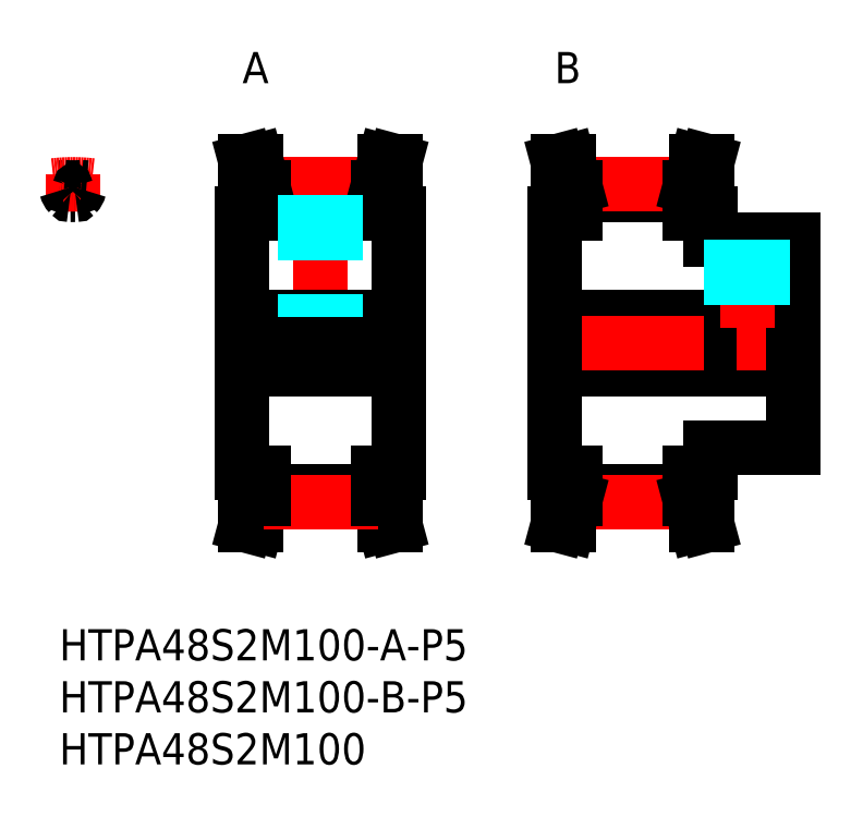
<metadata>
{"format":"dxf","ext":"dxf","renderer":"ezdxf+matplotlib","layout":"modelspace","background":"white","min_lineweight":24,"dpi":150}
</metadata>
<code>
0
SECTION
2
ENTITIES
0
INSERT
8
MSM_CONTINUOUS
2
*U11
10
0
20
0
30
0
0
INSERT
8
MSM_CONTINUOUS
2
*U12
10
0
20
0
30
0
0
INSERT
8
MSM_CONTINUOUS
2
*U13
10
0
20
0
30
0
0
TEXT
8
MSM_PART_NUMBER
10
17.6
20
52.5
30
0
40
3
1
A
0
TEXT
8
MSM_PART_NUMBER
10
47.6
20
52.5
30
0
40
3
1
B
0
LINE
8
MSM_CONTINUOUS
10
49.6
20
41.77
30
0
11
60.6
21
41.77
31
0
0
LINE
8
MSM_CONTINUOUS
10
49.6
20
13.24
30
0
11
60.6
21
13.24
31
0
0
LINE
8
MSM_CONTINUOUS
10
49.6
20
12.48
30
0
11
60.6
21
12.48
31
0
0
LINE
8
MSM_CONTINUOUS
10
49.6
20
42.53
30
0
11
60.6
21
42.53
31
0
0
LINE
8
MSM_CONTINUOUS
10
47.6
20
25
30
0
11
70.6
21
25
31
0
0
LINE
8
MSM_CONTINUOUS
10
47.6
20
30
30
0
11
70.6
21
30
31
0
0
LINE
8
MSM_CENTER
10
46.1
20
27.5
30
0
11
72.1
21
27.5
31
0
0
LINE
8
MSM_CENTER
10
49.6
20
42.78
30
0
11
60.6
21
42.78
31
0
0
LINE
8
MSM_CENTER
10
49.6
20
12.22
30
0
11
60.6
21
12.22
31
0
0
LINE
8
MSM_CONTINUOUS
10
19.6
20
12.48
30
0
11
18.94
21
10
31
0
0
LINE
8
MSM_CONTINUOUS
10
18.6
20
12.61
30
0
11
17.9
21
10
31
0
0
LINE
8
MSM_CONTINUOUS
10
31.6
20
12.61
30
0
11
32.3
21
10
31
0
0
LINE
8
MSM_CONTINUOUS
10
30.6
20
12.48
30
0
11
31.26
21
10
31
0
0
LINE
8
MSM_CONTINUOUS
10
48.6
20
12.61
30
0
11
47.9
21
10
31
0
0
LINE
8
MSM_CONTINUOUS
10
49.6
20
12.48
30
0
11
48.94
21
10
31
0
0
LINE
8
MSM_CONTINUOUS
10
17.9
20
10
30
0
11
18.94
21
10
31
0
0
LINE
8
MSM_CONTINUOUS
10
32.3
20
10
30
0
11
31.26
21
10
31
0
0
LINE
8
MSM_CONTINUOUS
10
47.9
20
10
30
0
11
48.94
21
10
31
0
0
LINE
8
MSM_CENTER
10
16.1
20
27.5
30
0
11
34.1
21
27.5
31
0
0
LINE
8
MSM_CONTINUOUS
10
17.6
20
15
30
0
11
17.6
21
40
31
0
0
LINE
8
MSM_CONTINUOUS
10
32.6
20
15
30
0
11
32.6
21
40
31
0
0
LINE
8
MSM_CONTINUOUS
10
47.6
20
15
30
0
11
47.6
21
40
31
0
0
LINE
8
MSM_CENTER
10
25.1
20
29
30
0
11
25.1
21
43.78
31
0
0
LINE
8
MSM_CONTINUOUS
10
19.6
20
12.48
30
0
11
30.6
21
12.48
31
0
0
LINE
8
MSM_CONTINUOUS
10
19.6
20
13.24
30
0
11
30.6
21
13.24
31
0
0
LINE
8
MSM_CENTER
10
19.6
20
12.22
30
0
11
30.6
21
12.22
31
0
0
LINE
8
MSM_CONTINUOUS
10
18.6
20
15
30
0
11
18.6
21
12.61
31
0
0
LINE
8
MSM_CONTINUOUS
10
19.6
20
12.48
30
0
11
19.6
21
15
31
0
0
LINE
8
MSM_CONTINUOUS
10
19.27
20
11.24
30
0
11
19.27
21
11.24
31
0
0
LINE
8
MSM_CONTINUOUS
10
19.43
20
11.86
30
0
11
19.43
21
11.86
31
0
0
LINE
8
MSM_CONTINUOUS
10
17.6
20
15
30
0
11
19.6
21
15
31
0
0
LINE
8
MSM_CONTINUOUS
10
30.6
20
12.48
30
0
11
30.6
21
15
31
0
0
LINE
8
MSM_CONTINUOUS
10
31.6
20
15
30
0
11
31.6
21
12.61
31
0
0
LINE
8
MSM_CONTINUOUS
10
30.6
20
15
30
0
11
32.6
21
15
31
0
0
LINE
8
MSM_CONTINUOUS
10
17.6
20
30
30
0
11
32.6
21
30
31
0
0
LINE
8
MSM_CONTINUOUS
10
17.6
20
25
30
0
11
32.6
21
25
31
0
0
LINE
8
MSM_CONTINUOUS
10
47.6
20
15
30
0
11
49.6
21
15
31
0
0
LINE
8
MSM_CONTINUOUS
10
48.6
20
15
30
0
11
48.6
21
12.61
31
0
0
LINE
8
MSM_CONTINUOUS
10
49.6
20
12.48
30
0
11
49.6
21
15
31
0
0
LINE
8
MSM_CONTINUOUS
10
19.6
20
41.77
30
0
11
30.6
21
41.77
31
0
0
LINE
8
MSM_CONTINUOUS
10
19.6
20
42.53
30
0
11
30.6
21
42.53
31
0
0
LINE
8
MSM_CENTER
10
19.6
20
42.78
30
0
11
30.6
21
42.78
31
0
0
LINE
8
MSM_CONTINUOUS
10
18.6
20
40
30
0
11
18.6
21
42.39
31
0
0
LINE
8
MSM_CONTINUOUS
10
19.6
20
40
30
0
11
19.6
21
42.52
31
0
0
LINE
8
MSM_CONTINUOUS
10
17.6
20
40
30
0
11
19.6
21
40
31
0
0
LINE
8
MSM_CONTINUOUS
10
19.6
20
42.52
30
0
11
18.94
21
45
31
0
0
LINE
8
MSM_CONTINUOUS
10
18.6
20
42.39
30
0
11
17.9
21
45
31
0
0
LINE
8
MSM_CONTINUOUS
10
17.9
20
45
30
0
11
18.94
21
45
31
0
0
LINE
8
MSM_CONTINUOUS
10
30.6
20
40
30
0
11
30.6
21
42.53
31
0
0
LINE
8
MSM_CONTINUOUS
10
31.6
20
40
30
0
11
31.6
21
42.39
31
0
0
LINE
8
MSM_CONTINUOUS
10
30.6
20
40
30
0
11
32.6
21
40
31
0
0
LINE
8
MSM_CONTINUOUS
10
30.6
20
42.52
30
0
11
31.26
21
45
31
0
0
LINE
8
MSM_CONTINUOUS
10
31.6
20
42.39
30
0
11
32.3
21
45
31
0
0
LINE
8
MSM_CONTINUOUS
10
32.3
20
45
30
0
11
31.26
21
45
31
0
0
LINE
8
MSM_CONTINUOUS
10
48.6
20
40
30
0
11
48.6
21
42.39
31
0
0
LINE
8
MSM_CONTINUOUS
10
49.6
20
40
30
0
11
49.6
21
42.52
31
0
0
LINE
8
MSM_CONTINUOUS
10
47.6
20
40
30
0
11
49.6
21
40
31
0
0
LINE
8
MSM_CONTINUOUS
10
48.6
20
42.39
30
0
11
47.9
21
45
31
0
0
LINE
8
MSM_CONTINUOUS
10
49.6
20
42.52
30
0
11
48.94
21
45
31
0
0
LINE
8
MSM_CONTINUOUS
10
47.9
20
45
30
0
11
48.94
21
45
31
0
0
LINE
8
MSM_CONTINUOUS
10
60.6
20
12.48
30
0
11
61.26
21
10
31
0
0
LINE
8
MSM_CONTINUOUS
10
61.6
20
12.61
30
0
11
62.3
21
10
31
0
0
LINE
8
MSM_CONTINUOUS
10
62.3
20
10
30
0
11
61.26
21
10
31
0
0
LINE
8
MSM_CONTINUOUS
10
70.6
20
17.5
30
0
11
70.6
21
37.5
31
0
0
LINE
8
MSM_CENTER
10
66.1
20
29
30
0
11
66.1
21
38.5
31
0
0
LINE
8
MSM_CONTINUOUS
10
62.6
20
17.5
30
0
11
70.6
21
17.5
31
0
0
LINE
8
MSM_CONTINUOUS
10
62.6
20
15
30
0
11
62.6
21
17.5
31
0
0
LINE
8
MSM_CONTINUOUS
10
61.6
20
15
30
0
11
61.6
21
12.61
31
0
0
LINE
8
MSM_CONTINUOUS
10
60.6
20
12.48
30
0
11
60.6
21
15
31
0
0
LINE
8
MSM_CONTINUOUS
10
60.6
20
15
30
0
11
62.6
21
15
31
0
0
LINE
8
MSM_CONTINUOUS
10
62.6
20
37.5
30
0
11
70.6
21
37.5
31
0
0
LINE
8
MSM_CONTINUOUS
10
61.6
20
40
30
0
11
61.6
21
42.39
31
0
0
LINE
8
MSM_CONTINUOUS
10
60.6
20
40
30
0
11
60.6
21
42.53
31
0
0
LINE
8
MSM_CONTINUOUS
10
60.6
20
40
30
0
11
62.6
21
40
31
0
0
LINE
8
MSM_CONTINUOUS
10
62.6
20
37.5
30
0
11
62.6
21
40
31
0
0
LINE
8
MSM_CONTINUOUS
10
61.6
20
42.39
30
0
11
62.3
21
45
31
0
0
LINE
8
MSM_CONTINUOUS
10
60.6
20
42.52
30
0
11
61.26
21
45
31
0
0
LINE
8
MSM_CONTINUOUS
10
62.3
20
45
30
0
11
61.26
21
45
31
0
0
LINE
8
MSM_CENTER
10
1.3
20
40.77
30
0
11
1.3
21
43.78
31
0
0
ARC
8
MSM_CONTINUOUS
10
1.3
20
27.5
30
0
40
15.03
50
93.15
51
94.96
0
ARC
8
MSM_CONTINUOUS
10
1.3
20
27.5
30
0
40
14.27
50
89.01
51
90.99
0
ARC
8
MSM_CENTER
10
1.3
20
27.5
30
0
40
15.28
50
83.23
51
96.77
0
ARC
8
MSM_CONTINUOUS
10
1.95
20
42.7
30
0
40
1.325
50
194.7
51
222.9
0
ARC
8
MSM_CONTINUOUS
10
0.4846
20
42.31
30
0
40
0.19
50
14.7
51
93.15
0
ARC
8
MSM_CONTINUOUS
10
1.053
20
41.86
30
0
40
0.1
50
222.9
51
271
0
ARC
8
MSM_CONTINUOUS
10
1.3
20
27.5
30
0
40
15.03
50
85.04
51
86.85
0
ARC
8
MSM_CONTINUOUS
10
2.115
20
42.31
30
0
40
0.19
50
86.85
51
165.3
0
ARC
8
MSM_CONTINUOUS
10
0.65
20
42.7
30
0
40
1.325
50
317.1
51
345.3
0
ARC
8
MSM_CONTINUOUS
10
1.547
20
41.86
30
0
40
0.1
50
269
51
317.1
0
LINE
8
MSM_DASHED
10
26.6
20
41.77
30
0
11
26.6
21
30
31
0
0
LINE
8
MSM_DASHED
10
26.33
20
41.77
30
0
11
26.33
21
30
31
0
0
LINE
8
MSM_DASHED
10
23.87
20
41.77
30
0
11
23.87
21
30
31
0
0
LINE
8
MSM_DASHED
10
23.6
20
41.77
30
0
11
23.6
21
30
31
0
0
LINE
8
MSM_DASHED
10
67.6
20
37.5
30
0
11
67.6
21
30
31
0
0
LINE
8
MSM_DASHED
10
67.33
20
37.5
30
0
11
67.33
21
30
31
0
0
LINE
8
MSM_DASHED
10
64.87
20
37.5
30
0
11
64.87
21
30
31
0
0
LINE
8
MSM_DASHED
10
64.6
20
37.5
30
0
11
64.6
21
30
31
0
0
ENDSEC
0
EOF

</code>
